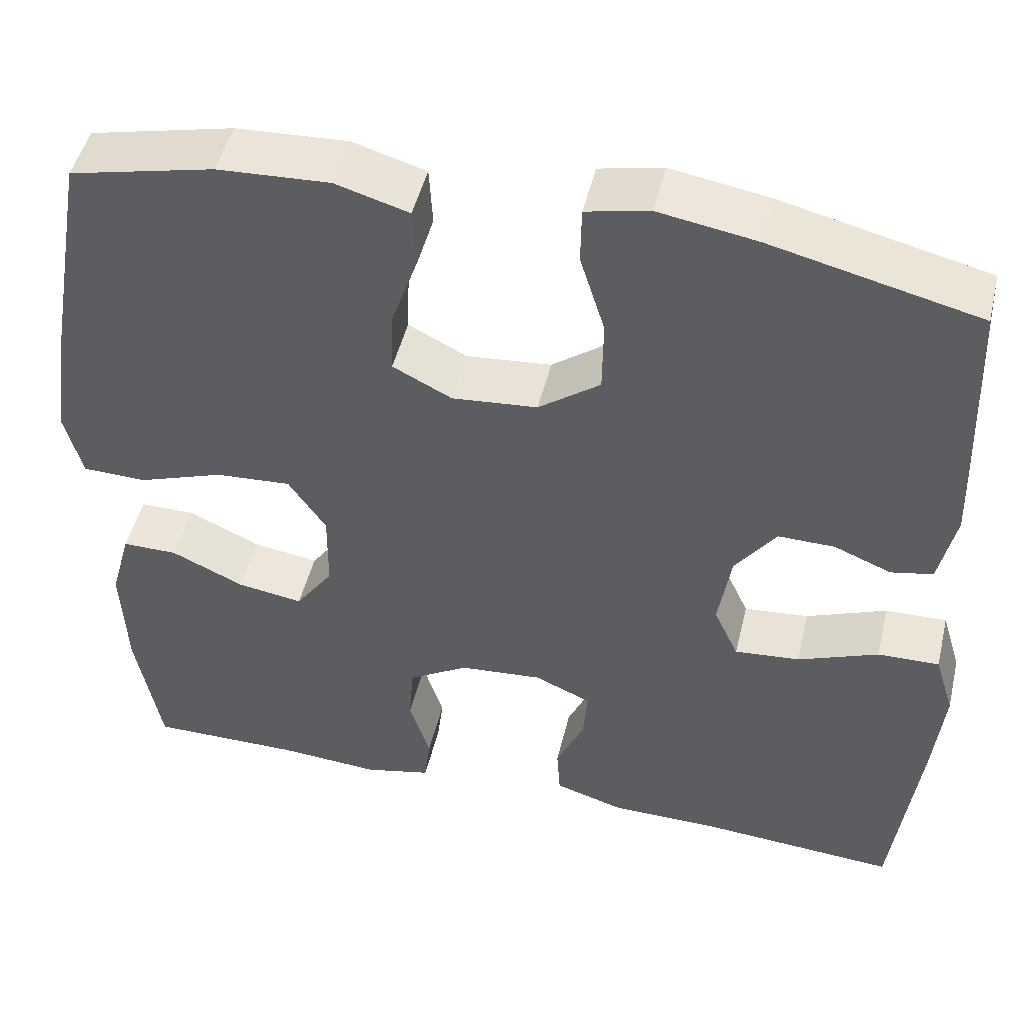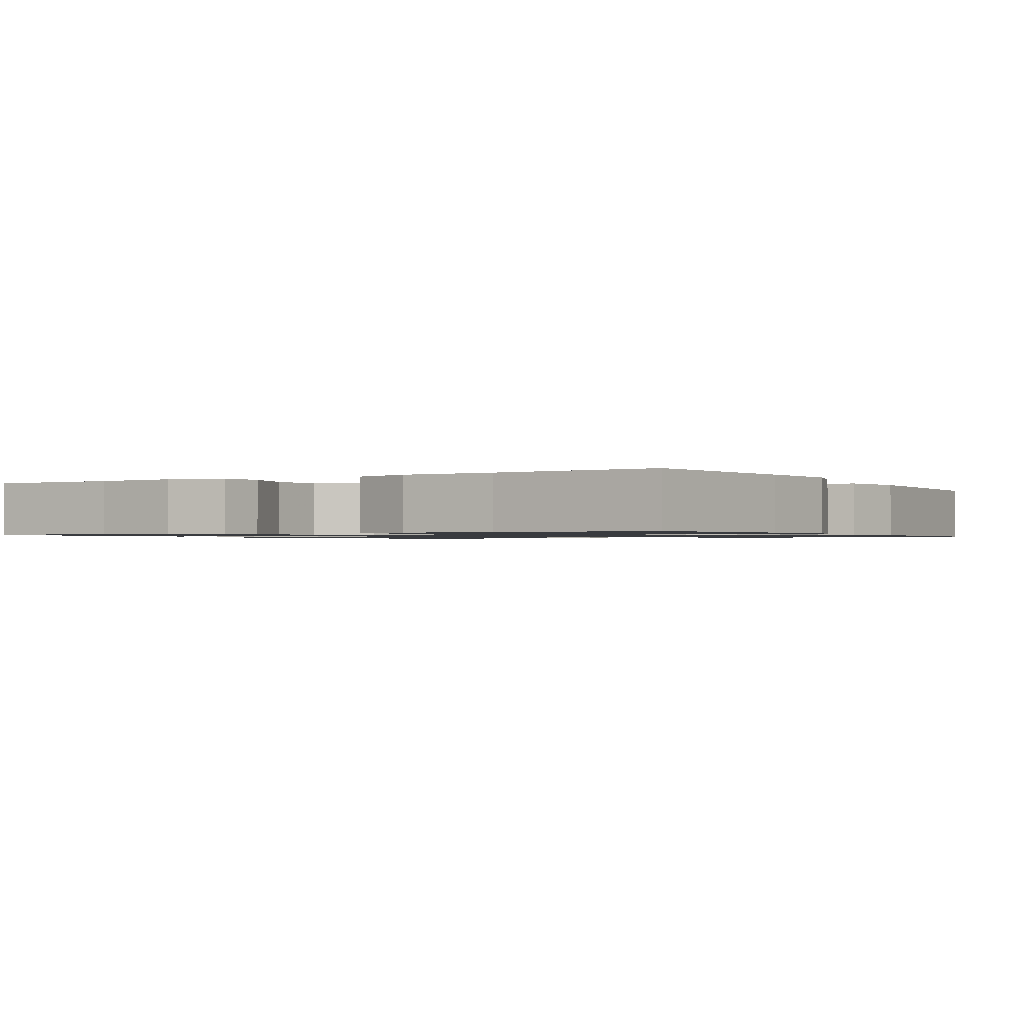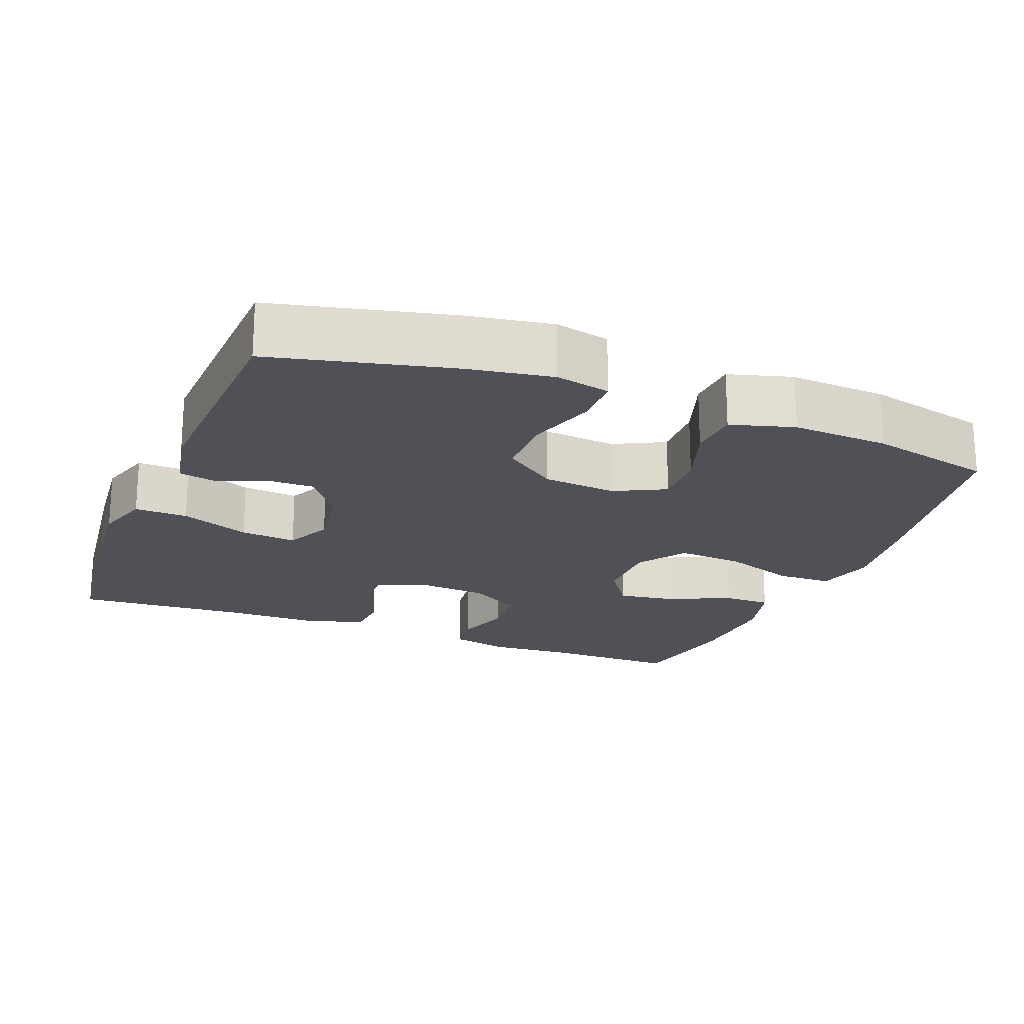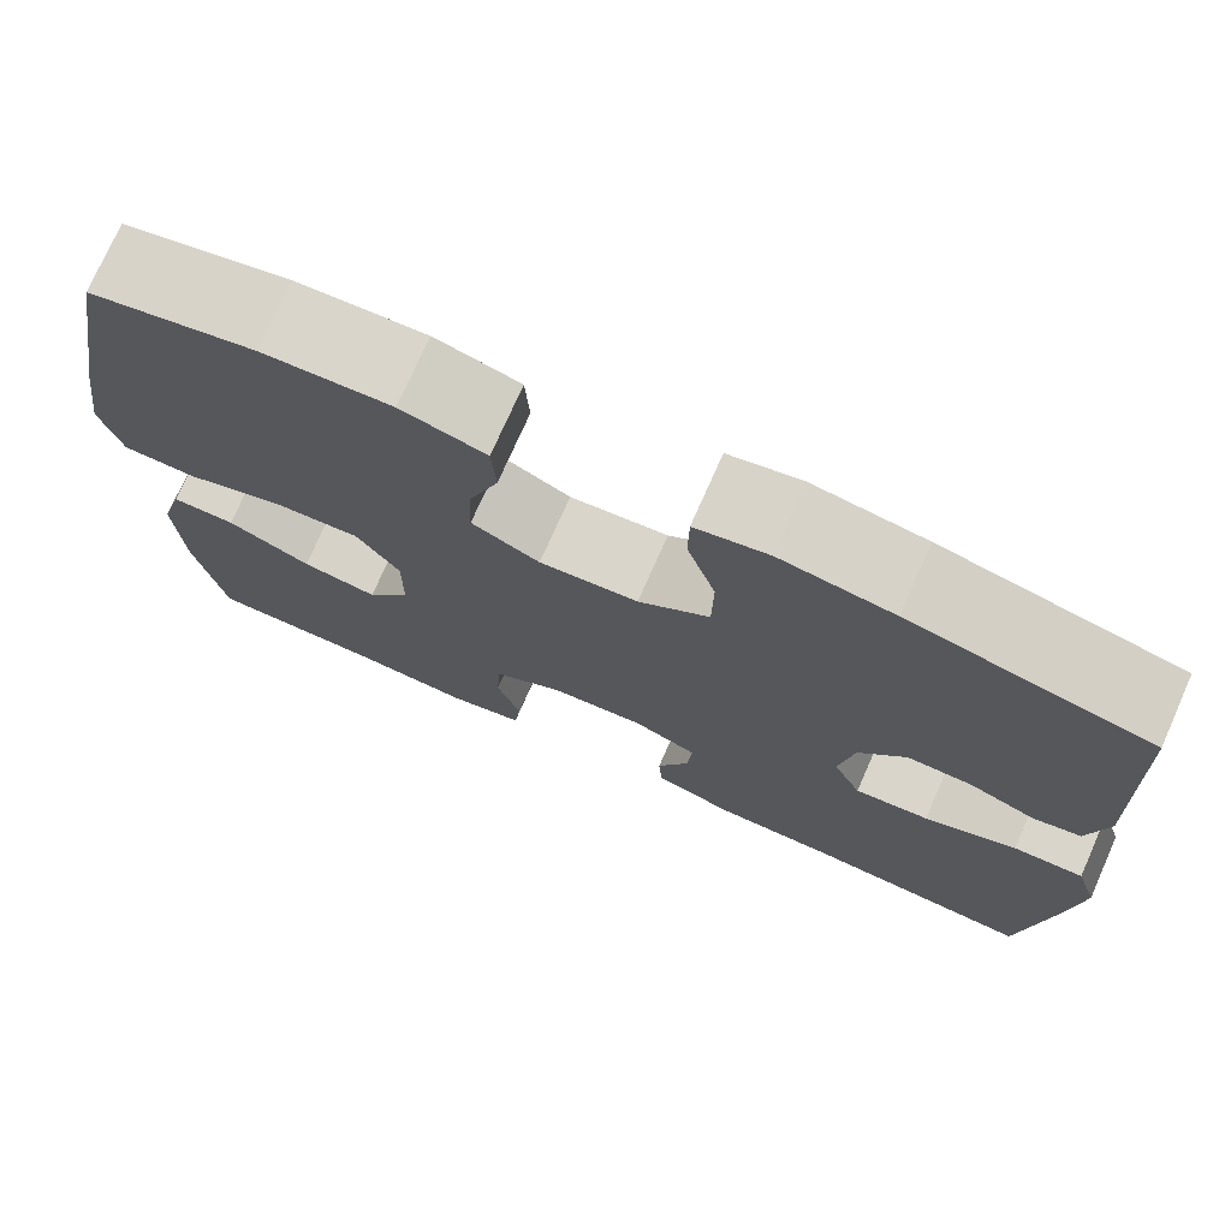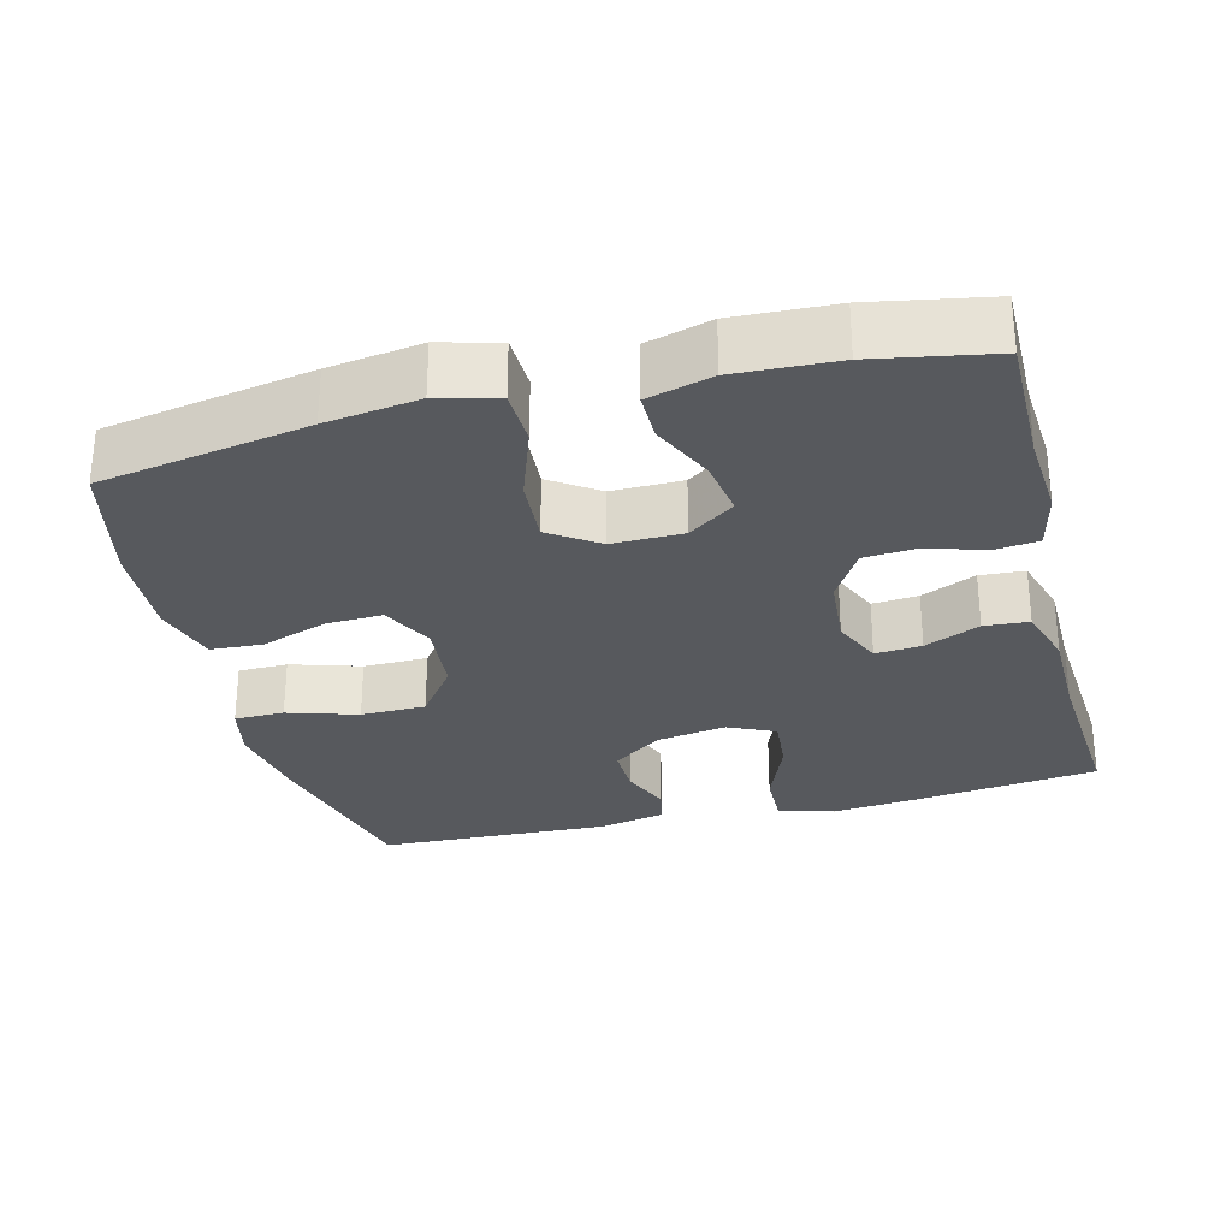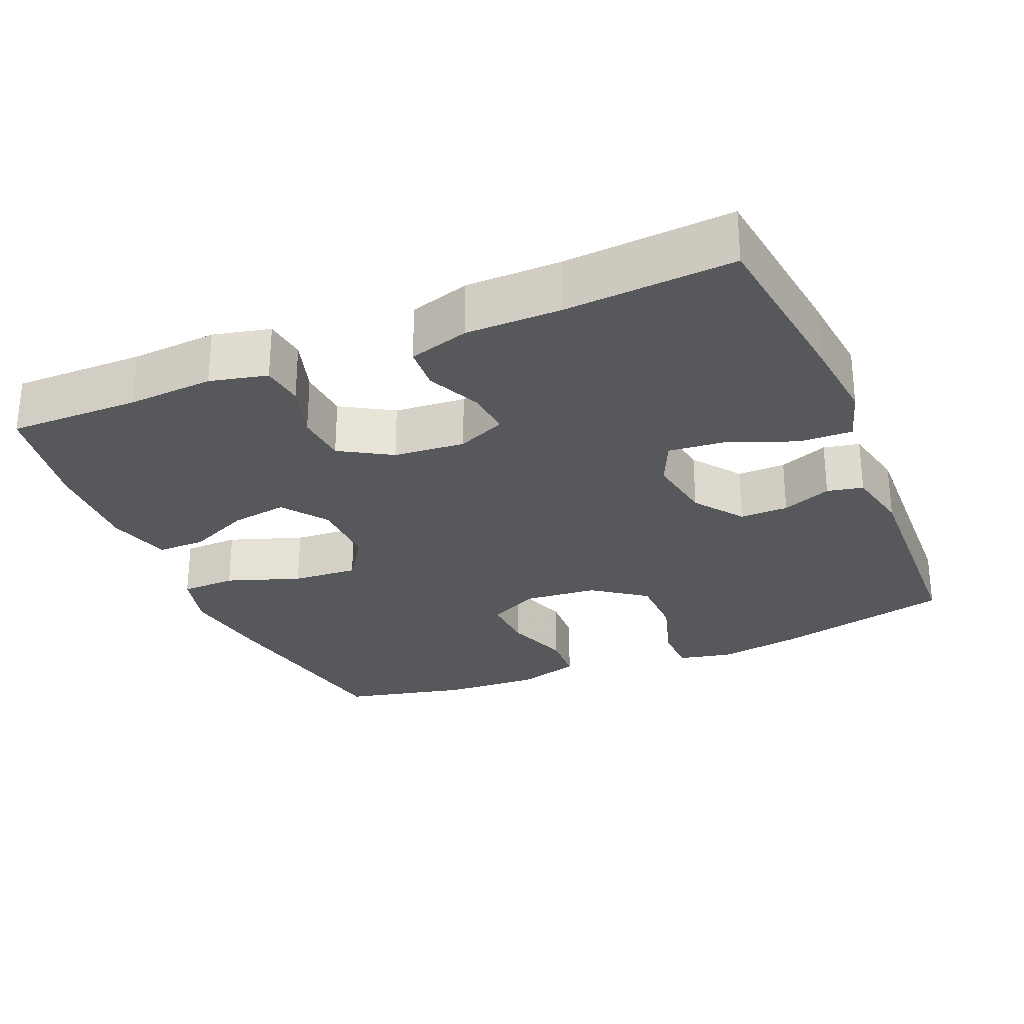
<metadata>
{"format":"obj","ext":"obj","renderer":"f3d","projection":"perspective","resolution":1024,"background":"white","views":[{"elev":48.2,"azim":-166.6,"up":"+Z"},{"elev":-1.1,"azim":-149.2,"up":"+Y"},{"elev":-20.3,"azim":-21.7,"up":"+Y"},{"elev":74.9,"azim":-156.1,"up":"+Z"},{"elev":-29.0,"azim":104.2,"up":"+Y"},{"elev":-27.7,"azim":-157.1,"up":"+Y"}]}
</metadata>
<code>
v 0.5 0.07 -0.5
v 0.321 0.07 -0.499
v 0.204 0.07 -0.507
v 0.126 0.07 -0.489
v 0.119 0.07 -0.431
v 0.143 0.07 -0.354
v 0.138 0.07 -0.283
v 0.068 0.07 -0.241
v -0.029 0.07 -0.233
v -0.095 0.07 -0.262
v -0.09 0.07 -0.324
v -0.057 0.07 -0.398
v -0.061 0.07 -0.458
v -0.143 0.07 -0.483
v -0.271 0.07 -0.484
v -0.5 0.07 -0.5
v -0.53 0.07 -0.256
v -0.542 0.07 -0.137
v -0.519 0.07 -0.062
v -0.447 0.07 -0.064
v -0.353 0.07 -0.101
v -0.277 0.07 -0.108
v -0.248 0.07 -0.045
v -0.263 0.07 0.049
v -0.311 0.07 0.115
v -0.377 0.07 0.114
v -0.444 0.07 0.087
v -0.493 0.07 0.097
v -0.512 0.07 0.187
v -0.5 0.07 0.5
v -0.258 0.07 0.558
v -0.144 0.07 0.577
v -0.07 0.07 0.561
v -0.069 0.07 0.494
v -0.098 0.07 0.4
v -0.097 0.07 0.313
v -0.025 0.07 0.26
v 0.075 0.07 0.251
v 0.144 0.07 0.286
v 0.141 0.07 0.362
v 0.11 0.07 0.451
v 0.114 0.07 0.521
v 0.2 0.07 0.546
v 0.331 0.07 0.539
v 0.5 0.07 0.5
v 0.55 0.07 0.22
v 0.568 0.07 0.095
v 0.547 0.07 0.015
v 0.472 0.07 0.013
v 0.372 0.07 0.048
v 0.283 0.07 0.054
v 0.239 0.07 -0.011
v 0.24 0.07 -0.106
v 0.284 0.07 -0.168
v 0.361 0.07 -0.156
v 0.446 0.07 -0.117
v 0.511 0.07 -0.117
v 0.535 0.07 -0.204
v 0.529 0.07 -0.34
v 0.5 0 -0.5
v 0.321 0 -0.499
v 0.204 0 -0.507
v 0.126 0 -0.489
v 0.119 0 -0.431
v 0.143 0 -0.354
v 0.138 0 -0.283
v 0.068 0 -0.241
v -0.029 0 -0.233
v -0.095 0 -0.262
v -0.09 0 -0.324
v -0.057 0 -0.398
v -0.061 0 -0.458
v -0.143 0 -0.483
v -0.271 0 -0.484
v -0.5 0 -0.5
v -0.53 0 -0.256
v -0.542 0 -0.137
v -0.519 0 -0.062
v -0.447 0 -0.064
v -0.353 0 -0.101
v -0.277 0 -0.108
v -0.248 0 -0.045
v -0.263 0 0.049
v -0.311 0 0.115
v -0.377 0 0.114
v -0.444 0 0.087
v -0.493 0 0.097
v -0.512 0 0.187
v -0.5 0 0.5
v -0.258 0 0.558
v -0.144 0 0.577
v -0.07 0 0.561
v -0.069 0 0.494
v -0.098 0 0.4
v -0.097 0 0.313
v -0.025 0 0.26
v 0.075 0 0.251
v 0.144 0 0.286
v 0.141 0 0.362
v 0.11 0 0.451
v 0.114 0 0.521
v 0.2 0 0.546
v 0.331 0 0.539
v 0.5 0 0.5
v 0.55 0 0.22
v 0.568 0 0.095
v 0.547 0 0.015
v 0.472 0 0.013
v 0.372 0 0.048
v 0.283 0 0.054
v 0.239 0 -0.011
v 0.24 0 -0.106
v 0.284 0 -0.168
v 0.361 0 -0.156
v 0.446 0 -0.117
v 0.511 0 -0.117
v 0.535 0 -0.204
v 0.529 0 -0.34
f 59 1 2
f 58 59 2
f 57 58 2
f 56 57 2
f 55 56 2
f 4 5 6
f 3 4 6
f 2 3 6
f 55 2 6
f 54 55 6
f 53 54 6 7
f 52 53 7 8
f 51 52 8 9
f 48 49 50
f 47 48 50
f 46 47 50
f 45 46 50
f 44 45 50
f 43 44 50
f 42 43 50
f 41 42 50
f 40 41 50
f 39 40 50 51
f 51 9 10
f 39 51 10
f 38 39 10
f 33 34 35
f 32 33 35
f 31 32 35
f 30 31 35
f 29 30 35
f 28 29 35
f 27 28 35
f 26 27 35
f 25 26 35 36
f 24 25 36 37
f 19 20 21
f 18 19 21
f 17 18 21
f 16 17 21
f 15 16 21
f 15 21 22
f 14 15 22
f 13 14 22
f 12 13 22
f 11 12 22
f 10 11 22 23
f 24 37 38
f 23 24 38
f 10 23 38
f 61 60 118
f 61 118 117
f 61 117 116
f 61 116 115
f 61 115 114
f 65 64 63
f 65 63 62
f 65 62 61
f 65 61 114
f 65 114 113
f 66 65 113 112
f 67 66 112 111
f 68 67 111 110
f 109 108 107
f 109 107 106
f 109 106 105
f 109 105 104
f 109 104 103
f 109 103 102
f 109 102 101
f 109 101 100
f 109 100 99
f 110 109 99 98
f 69 68 110
f 69 110 98
f 69 98 97
f 94 93 92
f 94 92 91
f 94 91 90
f 94 90 89
f 94 89 88
f 94 88 87
f 94 87 86
f 94 86 85
f 95 94 85 84
f 96 95 84 83
f 80 79 78
f 80 78 77
f 80 77 76
f 80 76 75
f 80 75 74
f 81 80 74
f 81 74 73
f 81 73 72
f 81 72 71
f 81 71 70
f 82 81 70 69
f 97 96 83
f 97 83 82
f 97 82 69
f 1 60 61 2
f 2 61 62 3
f 3 62 63 4
f 4 63 64 5
f 5 64 65 6
f 6 65 66 7
f 7 66 67 8
f 8 67 68 9
f 9 68 69 10
f 10 69 70 11
f 11 70 71 12
f 12 71 72 13
f 13 72 73 14
f 14 73 74 15
f 15 74 75 16
f 16 75 76 17
f 17 76 77 18
f 18 77 78 19
f 19 78 79 20
f 20 79 80 21
f 21 80 81 22
f 22 81 82 23
f 23 82 83 24
f 24 83 84 25
f 25 84 85 26
f 26 85 86 27
f 27 86 87 28
f 28 87 88 29
f 29 88 89 30
f 30 89 90 31
f 31 90 91 32
f 32 91 92 33
f 33 92 93 34
f 34 93 94 35
f 35 94 95 36
f 36 95 96 37
f 37 96 97 38
f 38 97 98 39
f 39 98 99 40
f 40 99 100 41
f 41 100 101 42
f 42 101 102 43
f 43 102 103 44
f 44 103 104 45
f 45 104 105 46
f 46 105 106 47
f 47 106 107 48
f 48 107 108 49
f 49 108 109 50
f 50 109 110 51
f 51 110 111 52
f 52 111 112 53
f 53 112 113 54
f 54 113 114 55
f 55 114 115 56
f 56 115 116 57
f 57 116 117 58
f 58 117 118 59
f 59 118 60 1

</code>
